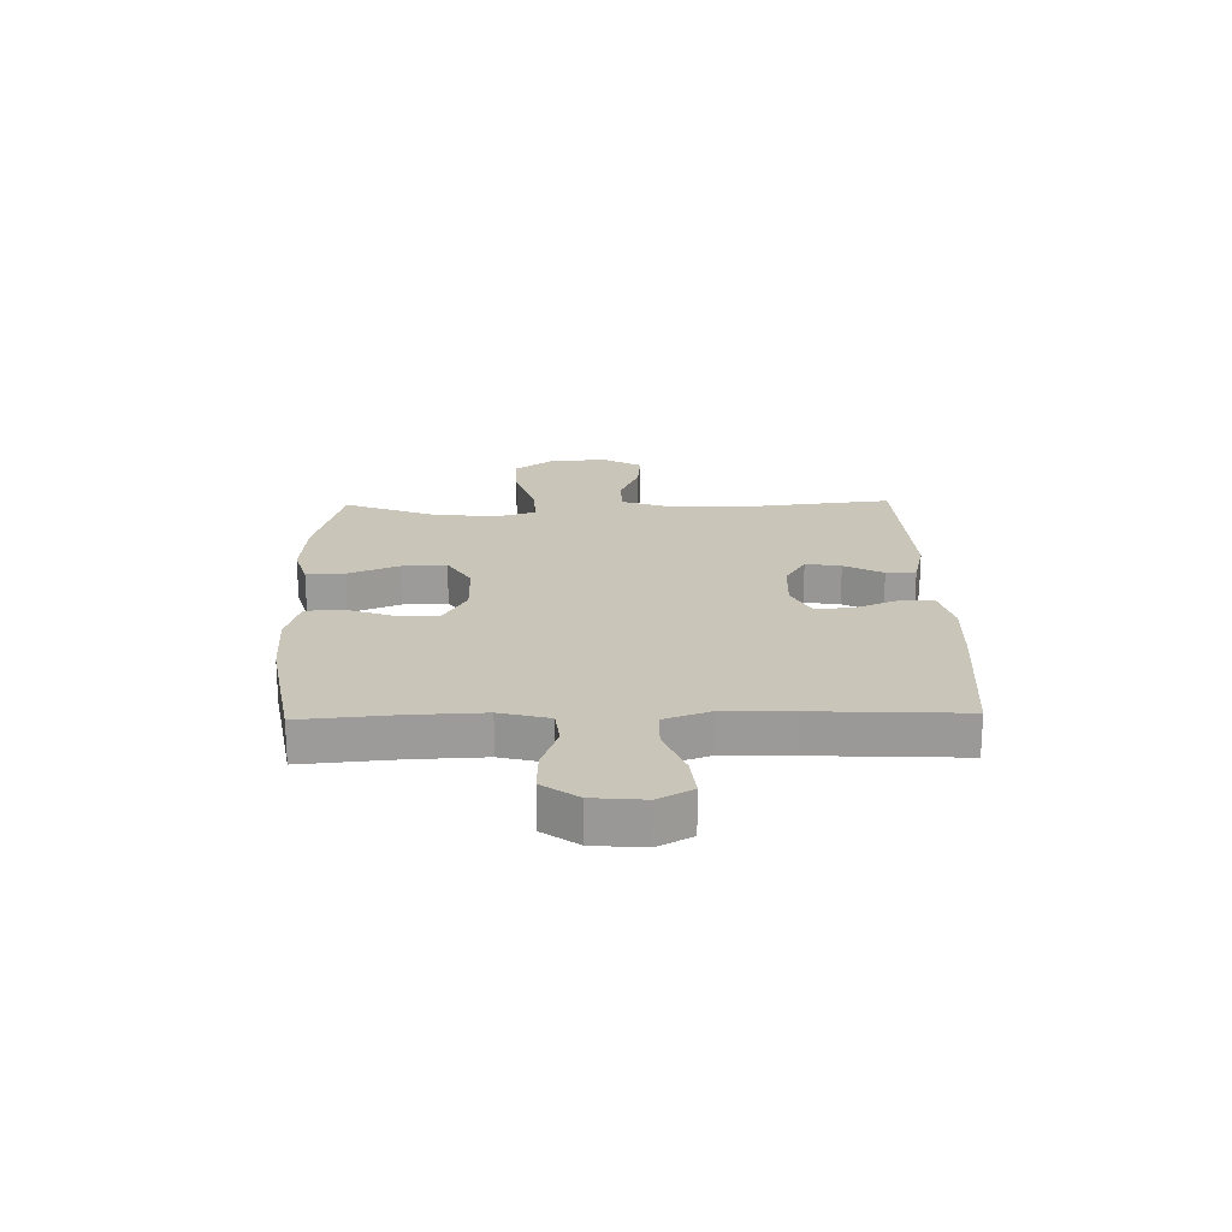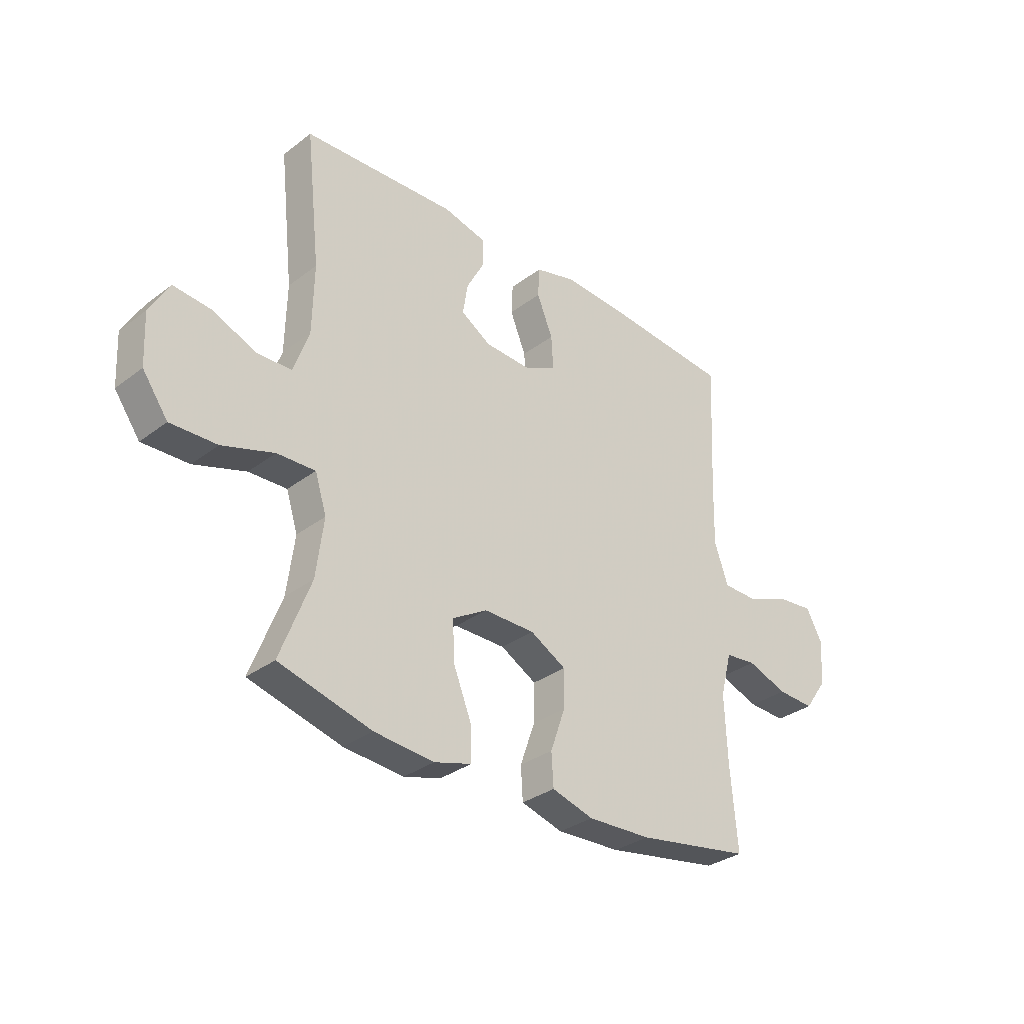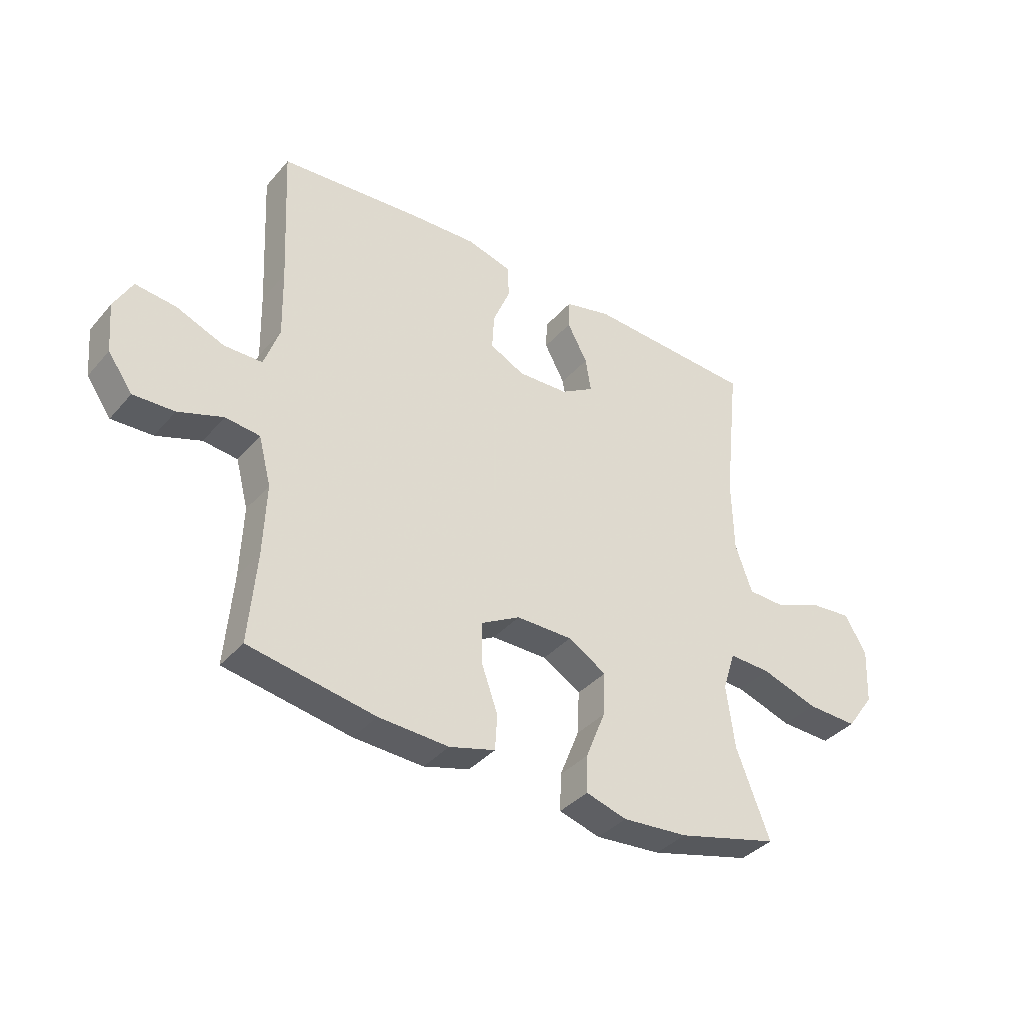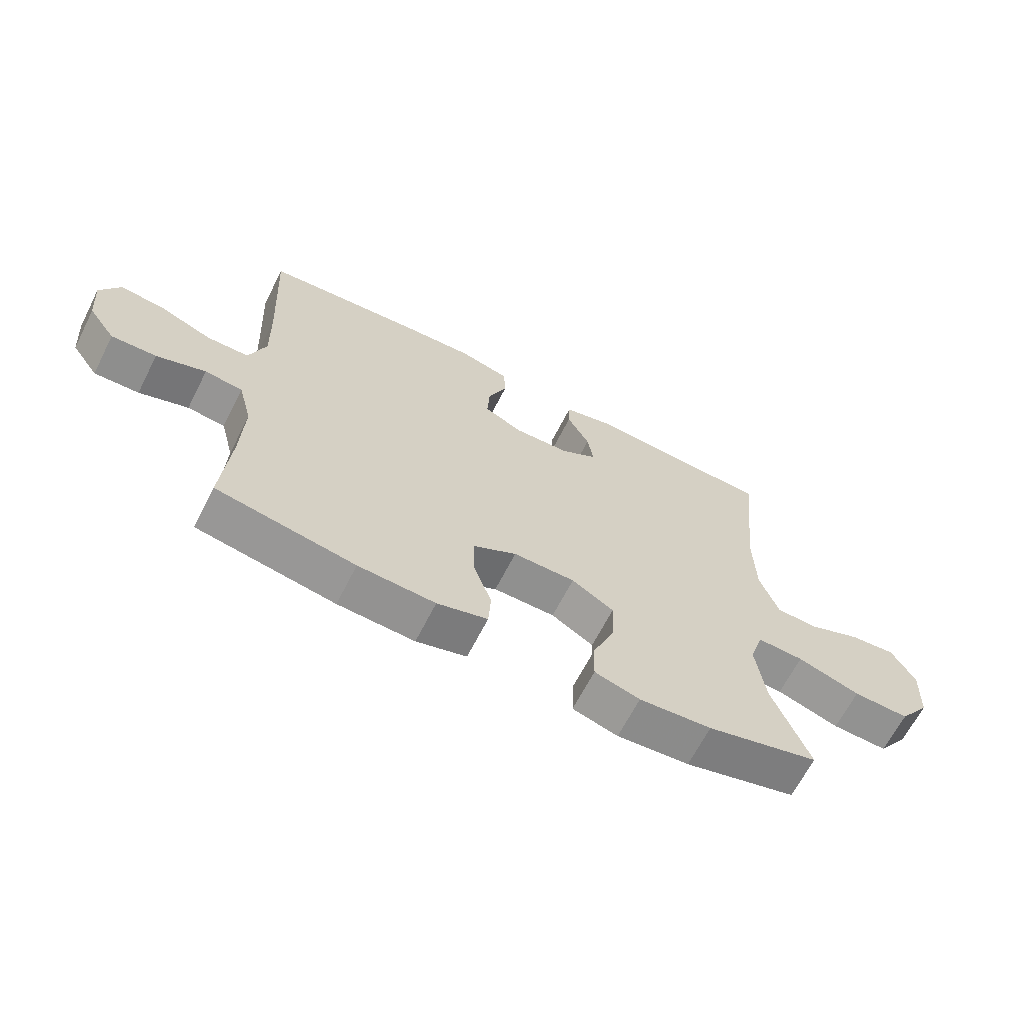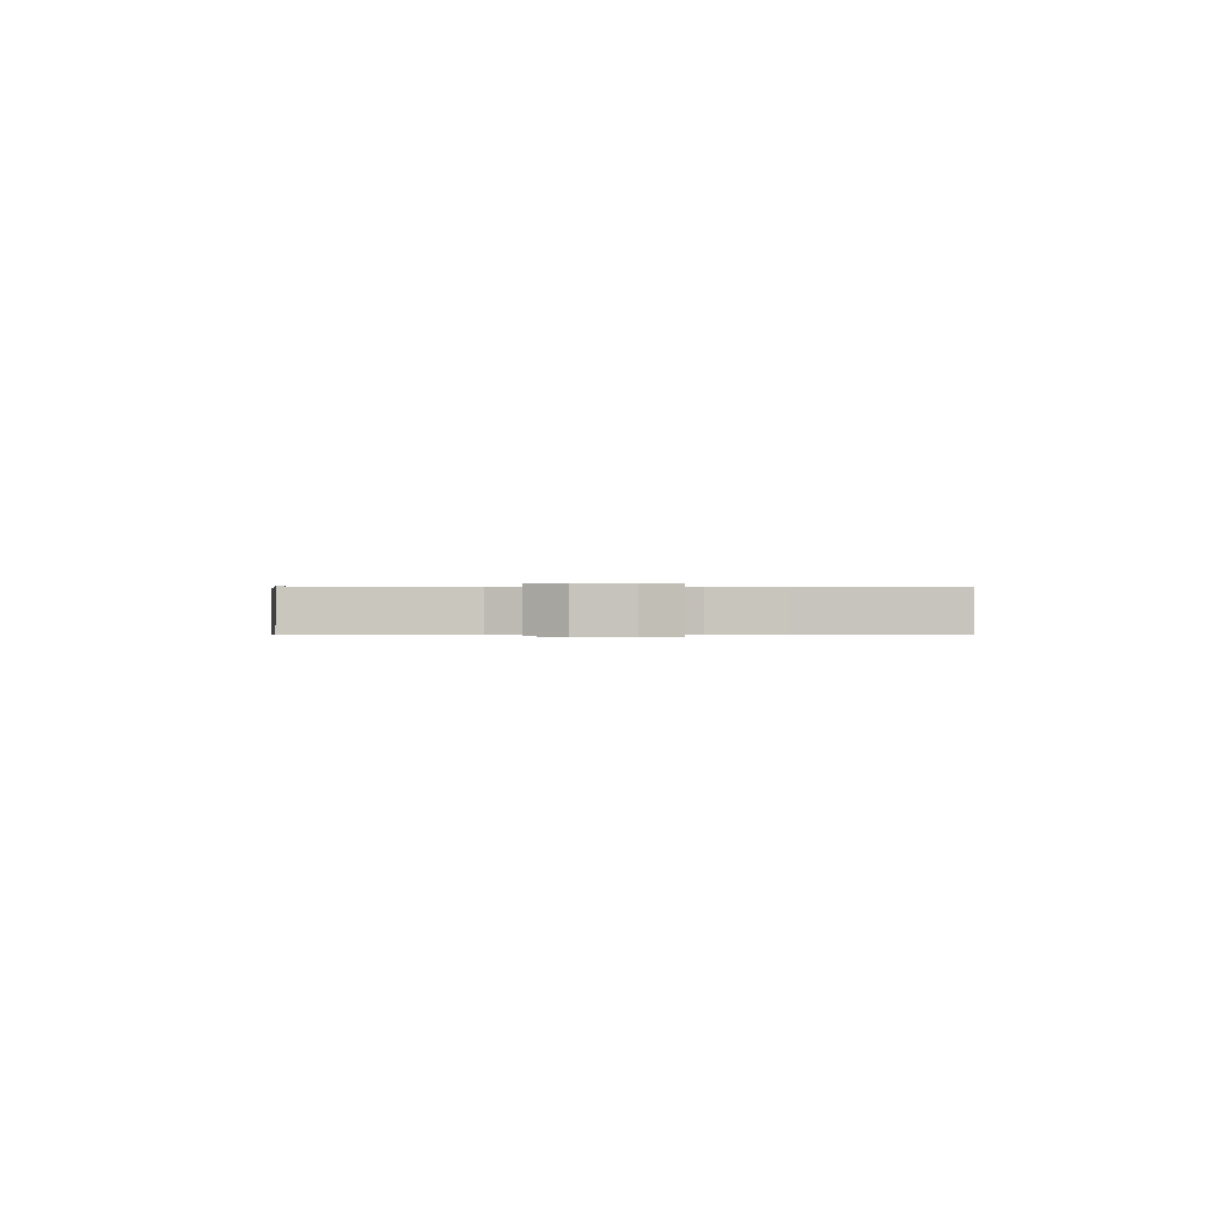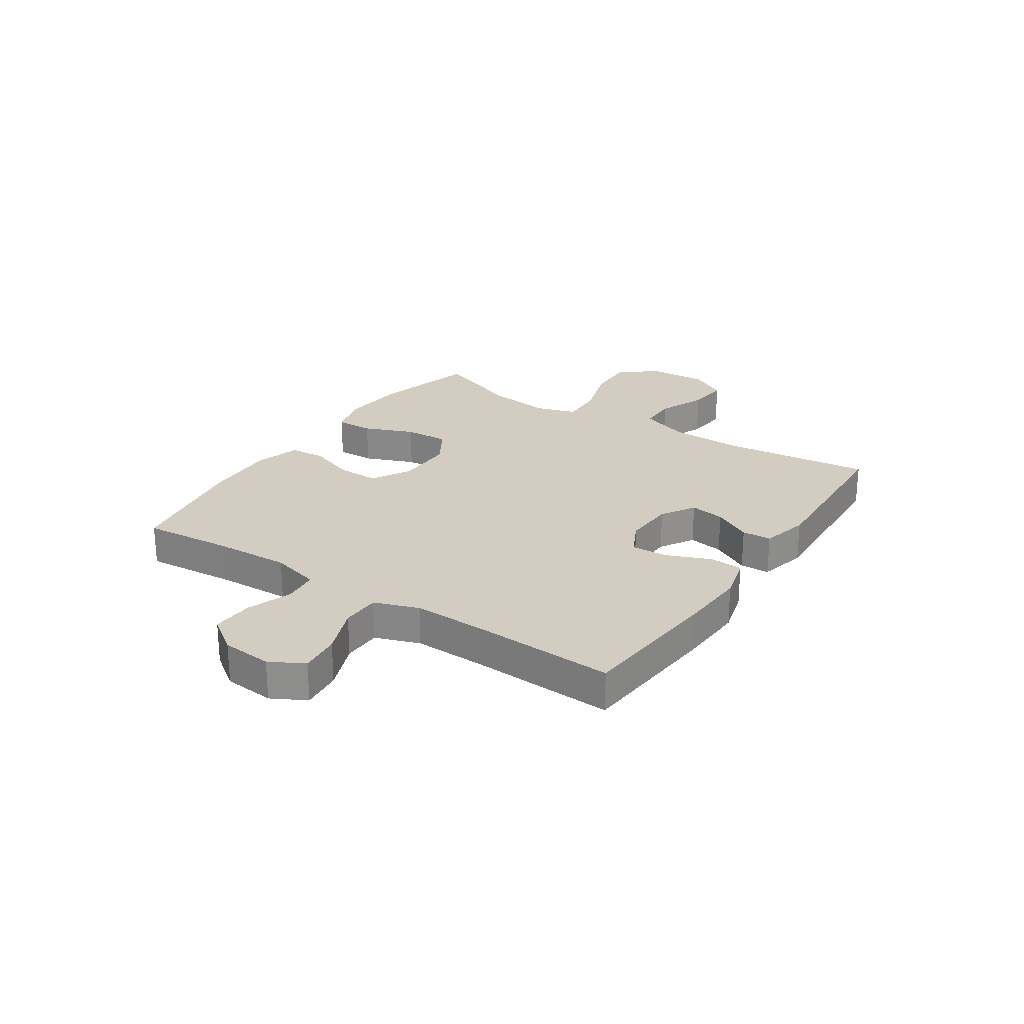
<metadata>
{"format":"obj","ext":"obj","renderer":"f3d","projection":"perspective","resolution":1024,"background":"white","views":[{"elev":20.7,"azim":-91.4,"up":"+Y"},{"elev":-32.3,"azim":136.4,"up":"+Z"},{"elev":-37.6,"azim":-35.6,"up":"+Z"},{"elev":-65.6,"azim":-27.0,"up":"+Z"},{"elev":-0.2,"azim":-90.4,"up":"+Y"},{"elev":24.8,"azim":-56.4,"up":"+Y"}]}
</metadata>
<code>
v -0.5 0.07 -0.5
v -0.486 0.07 -0.334
v -0.481 0.07 -0.203
v -0.504 0.07 -0.115
v -0.567 0.07 -0.108
v -0.649 0.07 -0.137
v -0.724 0.07 -0.14
v -0.769 0.07 -0.077
v -0.777 0.07 0.014
v -0.744 0.07 0.075
v -0.67 0.07 0.067
v -0.582 0.07 0.032
v -0.512 0.07 0.033
v -0.484 0.07 0.113
v -0.487 0.07 0.238
v -0.5 0.07 0.5
v -0.242 0.07 0.522
v -0.117 0.07 0.528
v -0.035 0.07 0.506
v -0.032 0.07 0.446
v -0.064 0.07 0.368
v -0.068 0.07 0.301
v -0.004 0.07 0.269
v 0.089 0.07 0.273
v 0.15 0.07 0.31
v 0.14 0.07 0.373
v 0.103 0.07 0.442
v 0.105 0.07 0.495
v 0.191 0.07 0.516
v 0.5 0.07 0.5
v 0.471 0.07 0.234
v 0.474 0.07 0.097
v 0.505 0.07 0.009
v 0.575 0.07 0.007
v 0.662 0.07 0.043
v 0.738 0.07 0.05
v 0.777 0.07 -0.019
v 0.772 0.07 -0.121
v 0.721 0.07 -0.192
v 0.628 0.07 -0.189
v 0.524 0.07 -0.155
v 0.447 0.07 -0.152
v 0.424 0.07 -0.225
v 0.439 0.07 -0.341
v 0.5 0.07 -0.5
v 0.314 0.07 -0.549
v 0.194 0.07 -0.559
v 0.119 0.07 -0.537
v 0.121 0.07 -0.469
v 0.157 0.07 -0.379
v 0.161 0.07 -0.299
v 0.091 0.07 -0.257
v -0.012 0.07 -0.257
v -0.084 0.07 -0.297
v -0.083 0.07 -0.372
v -0.053 0.07 -0.457
v -0.057 0.07 -0.522
v -0.141 0.07 -0.546
v -0.269 0.07 -0.54
v -0.5 0 -0.5
v -0.486 0 -0.334
v -0.481 0 -0.203
v -0.504 0 -0.115
v -0.567 0 -0.108
v -0.649 0 -0.137
v -0.724 0 -0.14
v -0.769 0 -0.077
v -0.777 0 0.014
v -0.744 0 0.075
v -0.67 0 0.067
v -0.582 0 0.032
v -0.512 0 0.033
v -0.484 0 0.113
v -0.487 0 0.238
v -0.5 0 0.5
v -0.242 0 0.522
v -0.117 0 0.528
v -0.035 0 0.506
v -0.032 0 0.446
v -0.064 0 0.368
v -0.068 0 0.301
v -0.004 0 0.269
v 0.089 0 0.273
v 0.15 0 0.31
v 0.14 0 0.373
v 0.103 0 0.442
v 0.105 0 0.495
v 0.191 0 0.516
v 0.5 0 0.5
v 0.471 0 0.234
v 0.474 0 0.097
v 0.505 0 0.009
v 0.575 0 0.007
v 0.662 0 0.043
v 0.738 0 0.05
v 0.777 0 -0.019
v 0.772 0 -0.121
v 0.721 0 -0.192
v 0.628 0 -0.189
v 0.524 0 -0.155
v 0.447 0 -0.152
v 0.424 0 -0.225
v 0.439 0 -0.341
v 0.5 0 -0.5
v 0.314 0 -0.549
v 0.194 0 -0.559
v 0.119 0 -0.537
v 0.121 0 -0.469
v 0.157 0 -0.379
v 0.161 0 -0.299
v 0.091 0 -0.257
v -0.012 0 -0.257
v -0.084 0 -0.297
v -0.083 0 -0.372
v -0.053 0 -0.457
v -0.057 0 -0.522
v -0.141 0 -0.546
v -0.269 0 -0.54
f 59 1 2
f 58 59 2
f 57 58 2
f 56 57 2
f 55 56 2
f 54 55 2 3
f 53 54 3 4
f 52 53 4
f 48 49 50
f 47 48 50
f 46 47 50
f 45 46 50
f 44 45 50
f 43 44 50 51
f 42 43 51 52
f 39 40 41
f 38 39 41
f 37 38 41
f 36 37 41
f 35 36 41
f 34 35 41
f 33 34 41 42
f 42 52 4
f 33 42 4
f 32 33 4
f 29 30 31
f 28 29 31
f 27 28 31
f 26 27 31
f 25 26 31 32
f 19 20 21
f 18 19 21
f 17 18 21
f 16 17 21
f 15 16 21
f 14 15 21 22
f 13 14 22 23
f 10 11 12
f 9 10 12
f 8 9 12
f 7 8 12
f 6 7 12
f 5 6 12
f 5 12 13
f 13 23 24
f 5 13 24
f 4 5 24
f 4 24 25 32
f 61 60 118
f 61 118 117
f 61 117 116
f 61 116 115
f 61 115 114
f 62 61 114 113
f 63 62 113 112
f 63 112 111
f 109 108 107
f 109 107 106
f 109 106 105
f 109 105 104
f 109 104 103
f 110 109 103 102
f 111 110 102 101
f 100 99 98
f 100 98 97
f 100 97 96
f 100 96 95
f 100 95 94
f 100 94 93
f 101 100 93 92
f 63 111 101
f 63 101 92
f 63 92 91
f 90 89 88
f 90 88 87
f 90 87 86
f 90 86 85
f 91 90 85 84
f 80 79 78
f 80 78 77
f 80 77 76
f 80 76 75
f 80 75 74
f 81 80 74 73
f 82 81 73 72
f 71 70 69
f 71 69 68
f 71 68 67
f 71 67 66
f 71 66 65
f 71 65 64
f 72 71 64
f 83 82 72
f 83 72 64
f 83 64 63
f 91 84 83 63
f 1 60 61 2
f 2 61 62 3
f 3 62 63 4
f 4 63 64 5
f 5 64 65 6
f 6 65 66 7
f 7 66 67 8
f 8 67 68 9
f 9 68 69 10
f 10 69 70 11
f 11 70 71 12
f 12 71 72 13
f 13 72 73 14
f 14 73 74 15
f 15 74 75 16
f 16 75 76 17
f 17 76 77 18
f 18 77 78 19
f 19 78 79 20
f 20 79 80 21
f 21 80 81 22
f 22 81 82 23
f 23 82 83 24
f 24 83 84 25
f 25 84 85 26
f 26 85 86 27
f 27 86 87 28
f 28 87 88 29
f 29 88 89 30
f 30 89 90 31
f 31 90 91 32
f 32 91 92 33
f 33 92 93 34
f 34 93 94 35
f 35 94 95 36
f 36 95 96 37
f 37 96 97 38
f 38 97 98 39
f 39 98 99 40
f 40 99 100 41
f 41 100 101 42
f 42 101 102 43
f 43 102 103 44
f 44 103 104 45
f 45 104 105 46
f 46 105 106 47
f 47 106 107 48
f 48 107 108 49
f 49 108 109 50
f 50 109 110 51
f 51 110 111 52
f 52 111 112 53
f 53 112 113 54
f 54 113 114 55
f 55 114 115 56
f 56 115 116 57
f 57 116 117 58
f 58 117 118 59
f 59 118 60 1

</code>
